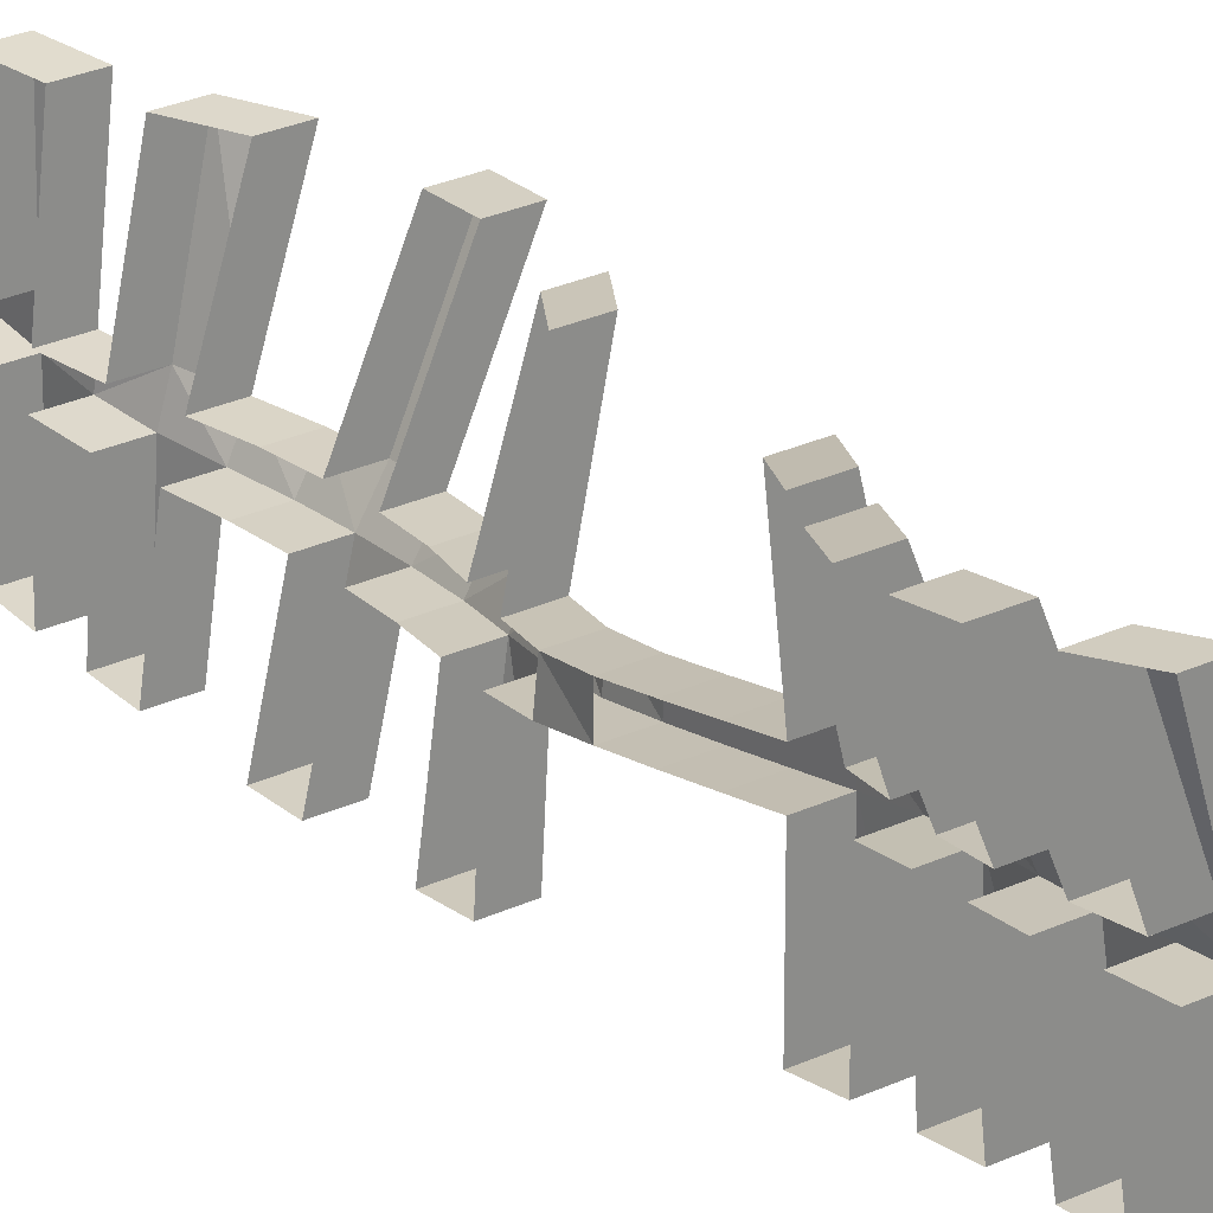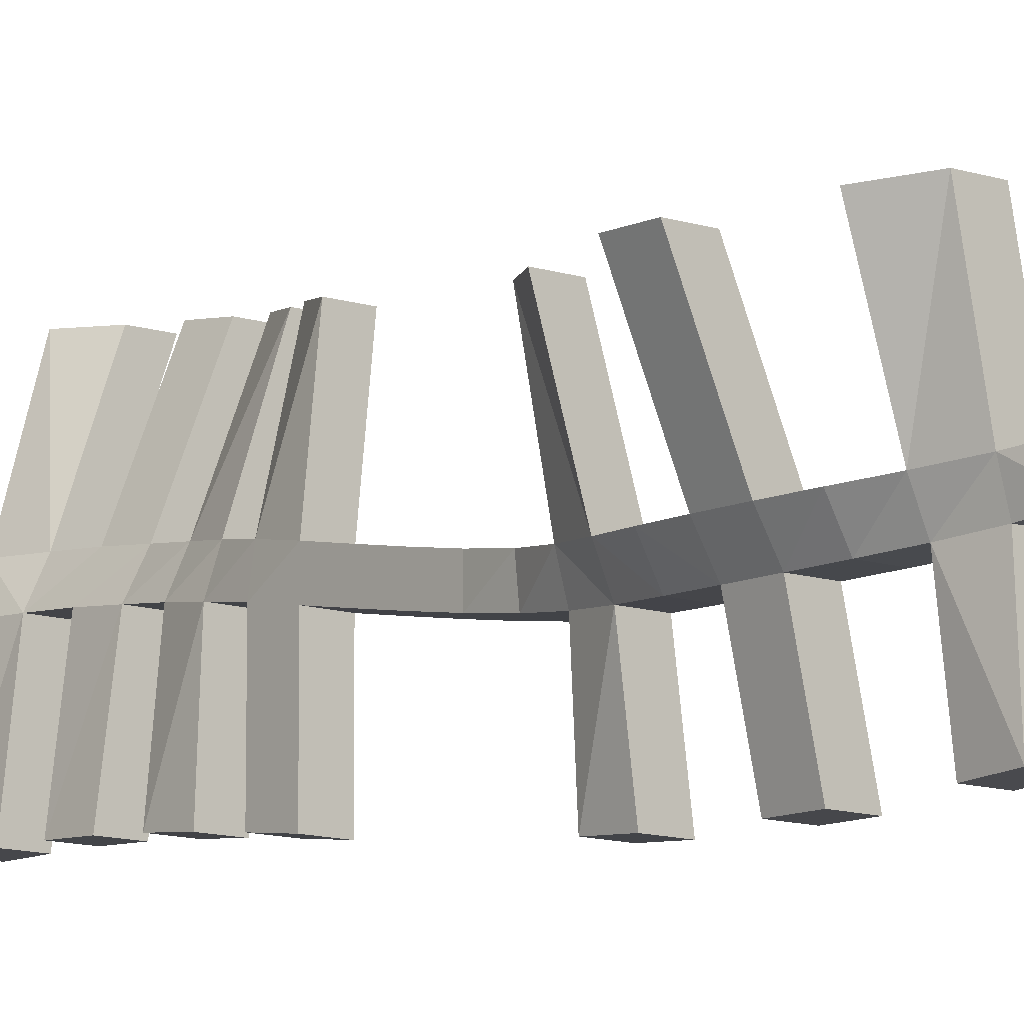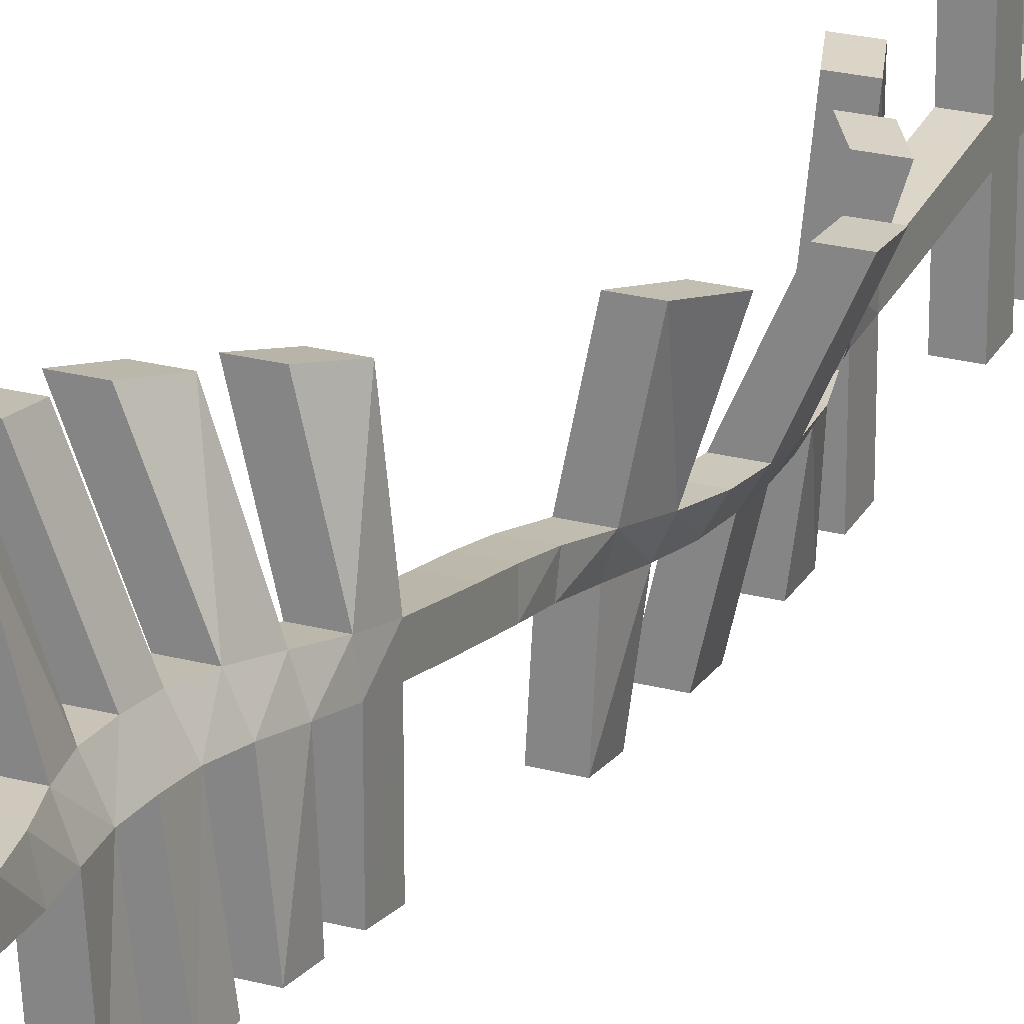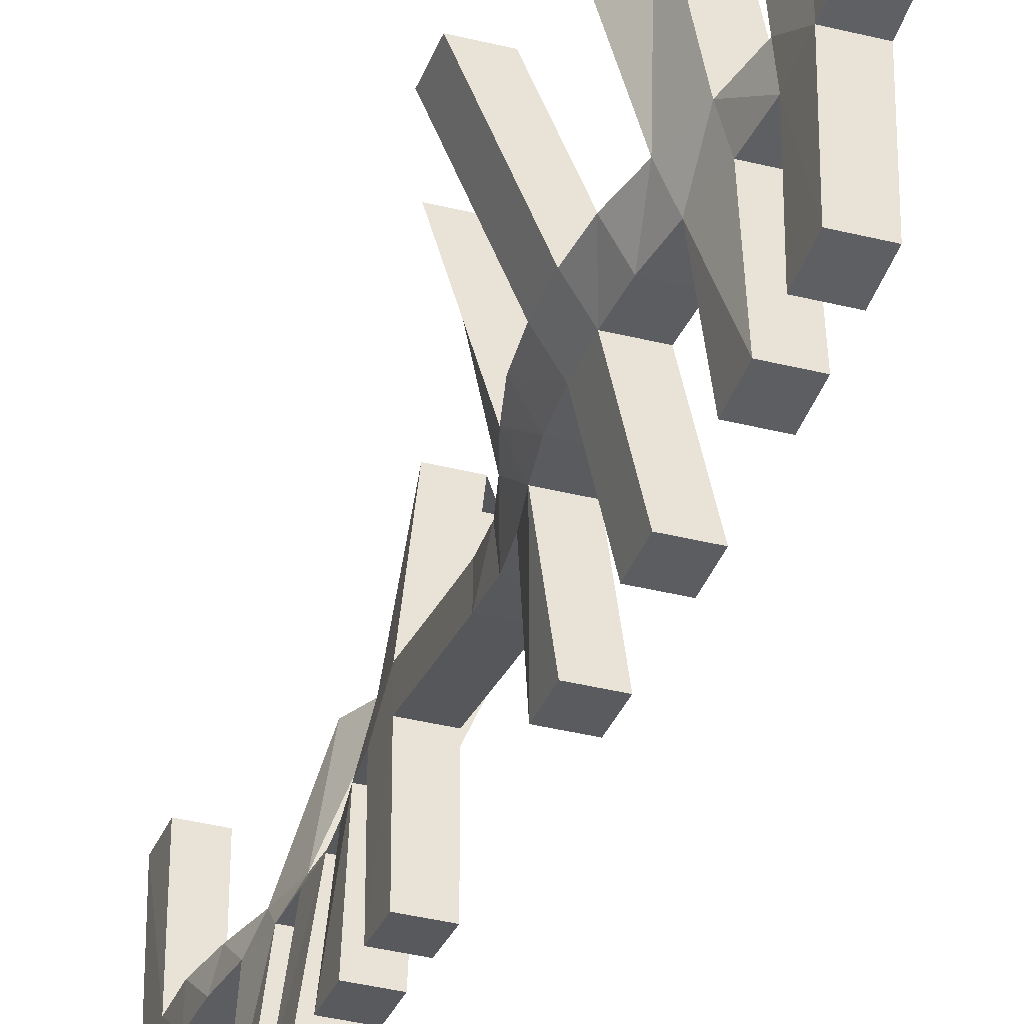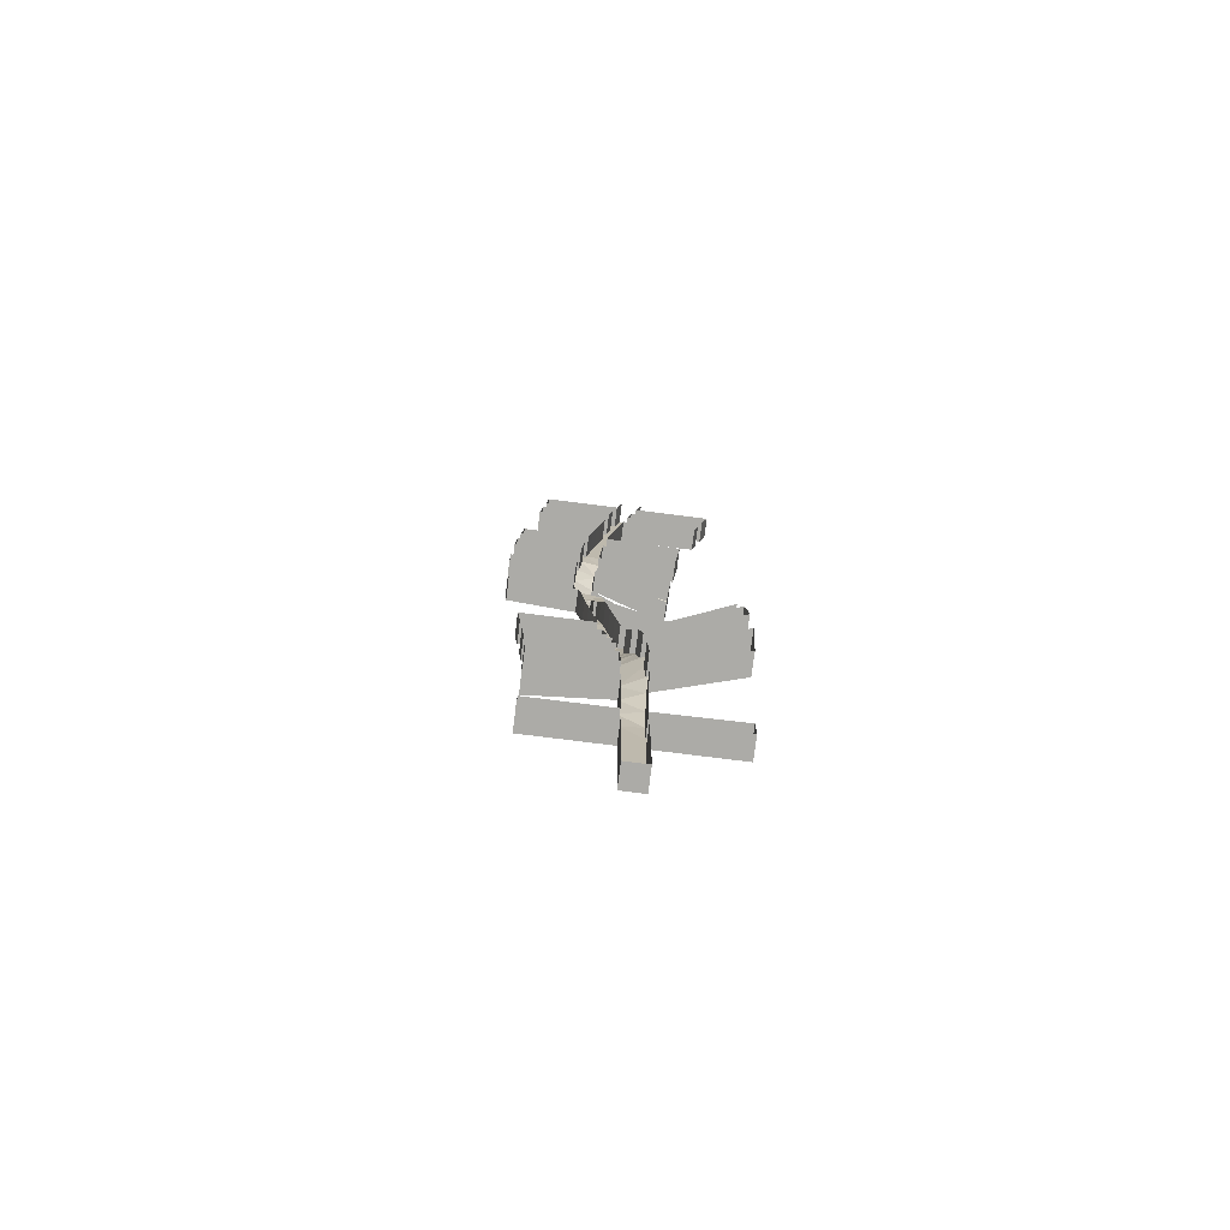
<metadata>
{"format":"obj","ext":"obj","renderer":"f3d","projection":"perspective","resolution":1024,"background":"white","views":[{"elev":26.0,"azim":-37.0,"up":"+Z"},{"elev":-10.7,"azim":139.4,"up":"+Z"},{"elev":22.6,"azim":25.0,"up":"+Z"},{"elev":-35.6,"azim":161.4,"up":"+Z"},{"elev":-76.2,"azim":-97.2,"up":"+Y"}]}
</metadata>
<code>
o Cube.059_Cube.192
v -0.17 -5.683 0.327
v -0.17 -5.683 0.09072
v 0.06624 -5.683 0.327
v 0.06624 -5.683 0.09072
v -0.17 -5.401 0.327
v -0.17 -5.12 0.327
v -0.17 -4.839 0.327
v -0.17 -4.558 0.327
v -0.17 -4.277 0.327
v -0.179 -3.995 0.327
v -0.2395 -3.714 0.327
v -0.3223 -3.433 0.327
v -0.3868 -3.152 0.3199
v -0.402 -2.871 0.3012
v -0.4045 -2.589 0.2727
v -0.3598 -2.308 0.2363
v -0.2804 -2.027 0.1938
v -0.2025 -1.746 0.147
v -0.17 -1.465 0.09776
v -0.17 -1.183 0.04792
v -0.17 -0.9022 -0.000719
v -0.17 -0.6209 -0.04634
v -0.1468 -0.3397 -0.08716
v -0.07043 -0.05852 -0.1214
v 0.02065 0.2227 -0.1475
v 0.0918 0.5039 -0.1638
v 0.1185 0.7851 -0.1694
v 0.1185 1.066 -0.1694
v 0.0918 1.348 -0.1638
v 0.02065 1.629 -0.1475
v -0.07043 1.91 -0.1214
v -0.1468 2.191 -0.08716
v -0.17 2.472 -0.04634
v -0.17 2.754 -0.000719
v -0.17 3.035 0.04792
v -0.17 3.316 0.09776
v -0.17 3.597 0.147
v -0.17 3.878 0.1938
v -0.17 4.16 0.2453
v -0.17 4.441 0.3059
v -0.17 4.722 0.3717
v -0.17 4.722 0.1303
v -0.17 4.441 0.07064
v -0.17 4.16 0.01621
v -0.17 3.878 -0.02952
v -0.17 3.597 -0.07375
v -0.17 3.316 -0.1205
v -0.17 3.035 -0.1678
v -0.17 2.754 -0.2141
v -0.17 2.472 -0.2574
v -0.1682 2.191 -0.2961
v -0.1311 1.91 -0.3284
v -0.07344 1.629 -0.3529
v -0.0253 1.348 -0.3682
v -0.006853 1.066 -0.3734
v -0.006853 0.7851 -0.3734
v -0.0253 0.5039 -0.3682
v -0.07344 0.2227 -0.3529
v -0.1311 -0.05853 -0.3284
v -0.1682 -0.3397 -0.2961
v -0.17 -0.6209 -0.2574
v -0.17 -0.9022 -0.2141
v -0.17 -1.183 -0.1678
v -0.17 -1.465 -0.1205
v -0.1713 -1.746 -0.07375
v -0.2043 -2.027 -0.02952
v -0.2524 -2.308 0.01041
v -0.283 -2.589 0.04421
v -0.2797 -2.871 0.07006
v -0.2706 -3.152 0.08612
v -0.2303 -3.433 0.09072
v -0.1856 -3.714 0.09072
v -0.17 -3.995 0.09072
v -0.17 -4.277 0.09072
v -0.17 -4.558 0.09072
v -0.17 -4.839 0.09072
v -0.17 -5.12 0.09072
v -0.17 -5.401 0.09072
v 0.06624 4.722 0.1303
v 0.06624 4.441 0.07064
v 0.06624 4.16 0.01621
v 0.06624 3.878 -0.02952
v 0.06624 3.597 -0.07375
v 0.06624 3.316 -0.1205
v 0.06624 3.035 -0.1678
v 0.06624 2.754 -0.2141
v 0.06624 2.472 -0.2574
v 0.06805 2.191 -0.2961
v 0.1051 1.91 -0.3284
v 0.1628 1.629 -0.3529
v 0.211 1.348 -0.3682
v 0.2294 1.066 -0.3734
v 0.2294 0.7851 -0.3734
v 0.211 0.5039 -0.3682
v 0.1628 0.2227 -0.3529
v 0.1051 -0.05853 -0.3284
v 0.06805 -0.3397 -0.2961
v 0.06624 -0.6209 -0.2574
v 0.06624 -0.9022 -0.2141
v 0.06624 -1.183 -0.1678
v 0.06624 -1.465 -0.1205
v 0.06498 -1.746 -0.07375
v 0.03201 -2.027 -0.02952
v -0.01616 -2.308 0.01041
v -0.04675 -2.589 0.04421
v -0.04346 -2.871 0.07006
v -0.03431 -3.152 0.08612
v 0.006009 -3.433 0.09072
v 0.05071 -3.714 0.09072
v 0.06624 -3.995 0.09072
v 0.06624 -4.277 0.09072
v 0.06624 -4.558 0.09072
v 0.06624 -4.839 0.09072
v 0.06624 -5.12 0.09072
v 0.06624 -5.401 0.09072
v 0.06624 4.722 0.3717
v 0.06624 4.441 0.3059
v 0.06624 4.16 0.2453
v 0.06624 3.878 0.1938
v 0.06624 3.597 0.147
v 0.06624 3.316 0.09776
v 0.06624 3.035 0.04792
v 0.06624 2.754 -0.000719
v 0.06624 2.472 -0.04634
v 0.08943 2.191 -0.08716
v 0.1658 1.91 -0.1214
v 0.2569 1.629 -0.1475
v 0.3281 1.348 -0.1638
v 0.3548 1.066 -0.1694
v 0.3548 0.7851 -0.1694
v 0.3281 0.5039 -0.1638
v 0.2569 0.2227 -0.1475
v 0.1658 -0.05853 -0.1214
v 0.08943 -0.3397 -0.08716
v 0.06624 -0.6209 -0.04634
v 0.06624 -0.9022 -0.000719
v 0.06624 -1.183 0.04792
v 0.06624 -1.465 0.09776
v 0.03373 -1.746 0.147
v -0.0441 -2.027 0.1938
v -0.1236 -2.308 0.2363
v -0.1683 -2.589 0.2727
v -0.1658 -2.871 0.3012
v -0.1505 -3.152 0.3199
v -0.08608 -3.433 0.327
v -0.003188 -3.714 0.327
v 0.05728 -3.995 0.327
v 0.06624 -4.277 0.327
v 0.06624 -4.558 0.327
v 0.06624 -4.839 0.327
v 0.06624 -5.12 0.327
v 0.06624 -5.401 0.327
v -0.17 -4.558 1.204
v -0.1787 -4.277 1.204
v -0.5767 -3.433 1.203
v -0.7074 -3.152 1.191
v -0.7613 -2.871 1.168
v -0.7613 -2.589 1.135
v -0.7067 -2.308 1.094
v -0.5736 -2.027 1.048
v -0.4089 -1.746 0.9964
v -0.2602 -1.465 0.9428
v 0.1005 -0.05852 0.7032
v 0.2805 0.2227 0.6737
v 0.4845 0.7851 0.6479
v 0.4845 1.066 0.6479
v 0.2805 1.629 0.6737
v 0.1005 1.91 0.7032
v -0.06408 2.191 0.7412
v -0.1615 2.472 0.7861
v -0.17 3.597 0.9964
v -0.17 3.878 1.049
v -0.17 4.16 1.111
v -0.17 4.441 1.182
v 0.06624 4.441 1.182
v 0.06624 4.16 1.111
v 0.06624 3.878 1.049
v 0.06624 3.597 0.9964
v 0.07476 2.472 0.7861
v 0.1722 2.191 0.7412
v 0.3368 1.91 0.7032
v 0.5168 1.629 0.6737
v 0.7208 1.066 0.6479
v 0.7208 0.7851 0.6479
v 0.5168 0.2227 0.6737
v 0.3368 -0.05853 0.7032
v -0.02397 -1.465 0.9428
v -0.1726 -1.746 0.9964
v -0.3373 -2.027 1.048
v -0.4704 -2.308 1.094
v -0.525 -2.589 1.135
v -0.525 -2.871 1.168
v -0.4711 -3.152 1.191
v -0.3405 -3.433 1.203
v 0.05759 -4.277 1.204
v 0.06624 -4.558 1.204
v -0.17 4.441 -0.7708
v -0.17 4.16 -0.7942
v -0.17 3.878 -0.8208
v -0.17 3.597 -0.852
v -0.17 2.472 -0.9886
v -0.17 2.191 -1.018
v -0.17 1.91 -1.042
v -0.17 1.629 -1.06
v -0.17 1.066 -1.075
v -0.17 0.7851 -1.075
v -0.17 0.2227 -1.06
v -0.17 -0.05853 -1.042
v -0.17 -1.465 -0.886
v -0.17 -1.746 -0.852
v -0.17 -2.027 -0.8208
v -0.17 -2.308 -0.7942
v -0.17 -2.589 -0.7741
v -0.17 -2.871 -0.7621
v -0.17 -3.152 -0.7595
v -0.17 -3.433 -0.7595
v -0.17 -4.277 -0.7595
v -0.17 -4.558 -0.7595
v 0.06624 4.441 -0.7708
v 0.06624 4.16 -0.7942
v 0.06624 3.878 -0.8208
v 0.06624 3.597 -0.852
v 0.06624 2.472 -0.9886
v 0.06624 2.191 -1.018
v 0.06624 1.91 -1.042
v 0.06624 1.629 -1.06
v 0.06624 1.066 -1.075
v 0.06624 0.7851 -1.075
v 0.06624 0.2227 -1.06
v 0.06624 -0.05853 -1.042
v 0.06624 -1.465 -0.886
v 0.06624 -1.746 -0.852
v 0.06624 -2.027 -0.8208
v 0.06624 -2.308 -0.7942
v 0.06624 -2.589 -0.7741
v 0.06624 -2.871 -0.7621
v 0.06624 -3.152 -0.7595
v 0.06624 -3.433 -0.7595
v 0.06624 -4.277 -0.7595
v 0.06624 -4.558 -0.7595
f 4 1 2
f 152 1 3
f 151 5 152
f 150 6 151
f 149 7 150
f 147 9 148
f 146 10 147
f 145 11 146
f 143 13 144
f 142 16 15
f 140 18 17
f 141 189 190
f 137 19 138
f 136 20 137
f 135 21 136
f 135 23 22
f 134 24 23
f 19 187 138
f 132 26 25
f 131 27 26
f 128 28 129
f 127 29 128
f 125 31 126
f 18 188 161
f 123 33 124
f 122 34 123
f 121 35 122
f 120 36 121
f 118 38 119
f 116 40 117
f 139 187 188
f 17 189 140
f 16 190 159
f 115 3 4
f 114 152 115
f 113 151 114
f 112 150 113
f 111 149 112
f 110 148 111
f 109 147 110
f 108 146 109
f 107 145 108
f 107 143 144
f 106 142 143
f 105 141 142
f 104 140 141
f 103 139 140
f 102 138 139
f 101 137 138
f 100 136 137
f 99 135 136
f 98 134 135
f 97 133 134
f 95 133 96
f 94 132 95
f 93 131 94
f 92 130 93
f 92 128 129
f 91 127 128
f 90 126 127
f 88 126 89
f 87 125 88
f 86 124 87
f 85 123 86
f 84 122 85
f 83 121 84
f 82 120 83
f 81 119 82
f 80 118 81
f 79 117 80
f 78 4 2
f 77 115 78
f 76 114 77
f 75 113 76
f 73 111 74
f 73 109 110
f 72 108 109
f 101 232 231
f 70 106 107
f 52 225 203
f 67 105 68
f 65 103 66
f 53 226 90
f 63 101 64
f 62 100 63
f 61 99 62
f 60 98 61
f 59 97 60
f 57 95 58
f 56 94 57
f 55 91 92
f 54 90 91
f 52 88 89
f 49 87 50
f 48 86 49
f 47 85 48
f 46 84 47
f 44 82 45
f 55 227 205
f 42 80 43
f 56 228 93
f 95 230 229
f 58 229 207
f 23 61 22
f 195 153 196
f 193 155 194
f 191 157 192
f 190 160 159
f 188 162 161
f 186 164 163
f 183 165 184
f 181 167 182
f 179 169 180
f 177 171 178
f 175 173 176
f 143 191 192
f 117 176 118
f 144 194 145
f 133 163 24
f 119 178 120
f 132 164 185
f 130 165 27
f 148 196 149
f 129 166 183
f 124 180 125
f 127 167 30
f 126 168 181
f 127 181 182
f 125 169 32
f 124 170 179
f 149 153 8
f 129 184 130
f 9 195 148
f 37 178 171
f 132 186 133
f 38 177 119
f 12 194 155
f 39 176 173
f 13 193 144
f 40 175 117
f 14 192 157
f 15 191 142
f 217 240 218
f 215 238 216
f 213 236 214
f 211 234 212
f 209 232 210
f 207 230 208
f 205 228 206
f 203 226 204
f 201 224 202
f 199 222 200
f 197 220 198
f 51 224 88
f 50 223 201
f 103 234 233
f 75 240 112
f 105 236 235
f 111 217 74
f 81 219 80
f 46 222 83
f 107 238 237
f 45 221 199
f 83 221 82
f 108 216 238
f 44 220 81
f 107 215 70
f 43 219 197
f 106 214 236
f 112 239 111
f 105 213 68
f 104 212 234
f 103 211 66
f 88 223 87
f 102 210 232
f 90 225 89
f 101 209 64
f 93 227 92
f 59 230 96
f 4 3 1
f 152 5 1
f 151 6 5
f 150 7 6
f 149 8 7
f 147 10 9
f 146 11 10
f 145 12 11
f 143 14 13
f 142 141 16
f 140 139 18
f 141 140 189
f 137 20 19
f 136 21 20
f 135 22 21
f 135 134 23
f 134 133 24
f 19 162 187
f 132 131 26
f 131 130 27
f 128 29 28
f 127 30 29
f 125 32 31
f 18 139 188
f 123 34 33
f 122 35 34
f 121 36 35
f 120 37 36
f 118 39 38
f 116 41 40
f 139 138 187
f 17 160 189
f 16 141 190
f 115 152 3
f 114 151 152
f 113 150 151
f 112 149 150
f 111 148 149
f 110 147 148
f 109 146 147
f 108 145 146
f 107 144 145
f 107 106 143
f 106 105 142
f 105 104 141
f 104 103 140
f 103 102 139
f 102 101 138
f 101 100 137
f 100 99 136
f 99 98 135
f 98 97 134
f 97 96 133
f 95 132 133
f 94 131 132
f 93 130 131
f 92 129 130
f 92 91 128
f 91 90 127
f 90 89 126
f 88 125 126
f 87 124 125
f 86 123 124
f 85 122 123
f 84 121 122
f 83 120 121
f 82 119 120
f 81 118 119
f 80 117 118
f 79 116 117
f 78 115 4
f 77 114 115
f 76 113 114
f 75 112 113
f 73 110 111
f 73 72 109
f 72 71 108
f 101 102 232
f 70 69 106
f 52 89 225
f 67 104 105
f 65 102 103
f 53 204 226
f 63 100 101
f 62 99 100
f 61 98 99
f 60 97 98
f 59 96 97
f 57 94 95
f 56 93 94
f 55 54 91
f 54 53 90
f 52 51 88
f 49 86 87
f 48 85 86
f 47 84 85
f 46 83 84
f 44 81 82
f 55 92 227
f 42 79 80
f 56 206 228
f 95 96 230
f 58 95 229
f 23 60 61
f 195 154 153
f 193 156 155
f 191 158 157
f 190 189 160
f 188 187 162
f 186 185 164
f 183 166 165
f 181 168 167
f 179 170 169
f 177 172 171
f 175 174 173
f 143 142 191
f 117 175 176
f 144 193 194
f 133 186 163
f 119 177 178
f 132 25 164
f 130 184 165
f 148 195 196
f 129 28 166
f 124 179 180
f 127 182 167
f 126 31 168
f 127 126 181
f 125 180 169
f 124 33 170
f 149 196 153
f 129 183 184
f 9 154 195
f 37 120 178
f 132 185 186
f 38 172 177
f 12 145 194
f 39 118 176
f 13 156 193
f 40 174 175
f 14 143 192
f 15 158 191
f 217 239 240
f 215 237 238
f 213 235 236
f 211 233 234
f 209 231 232
f 207 229 230
f 205 227 228
f 203 225 226
f 201 223 224
f 199 221 222
f 197 219 220
f 51 202 224
f 50 87 223
f 103 104 234
f 75 218 240
f 105 106 236
f 111 239 217
f 81 220 219
f 46 200 222
f 107 108 238
f 45 82 221
f 83 222 221
f 108 71 216
f 44 198 220
f 107 237 215
f 43 80 219
f 106 69 214
f 112 240 239
f 105 235 213
f 104 67 212
f 103 233 211
f 88 224 223
f 102 65 210
f 90 226 225
f 101 231 209
f 93 228 227
f 59 208 230

</code>
